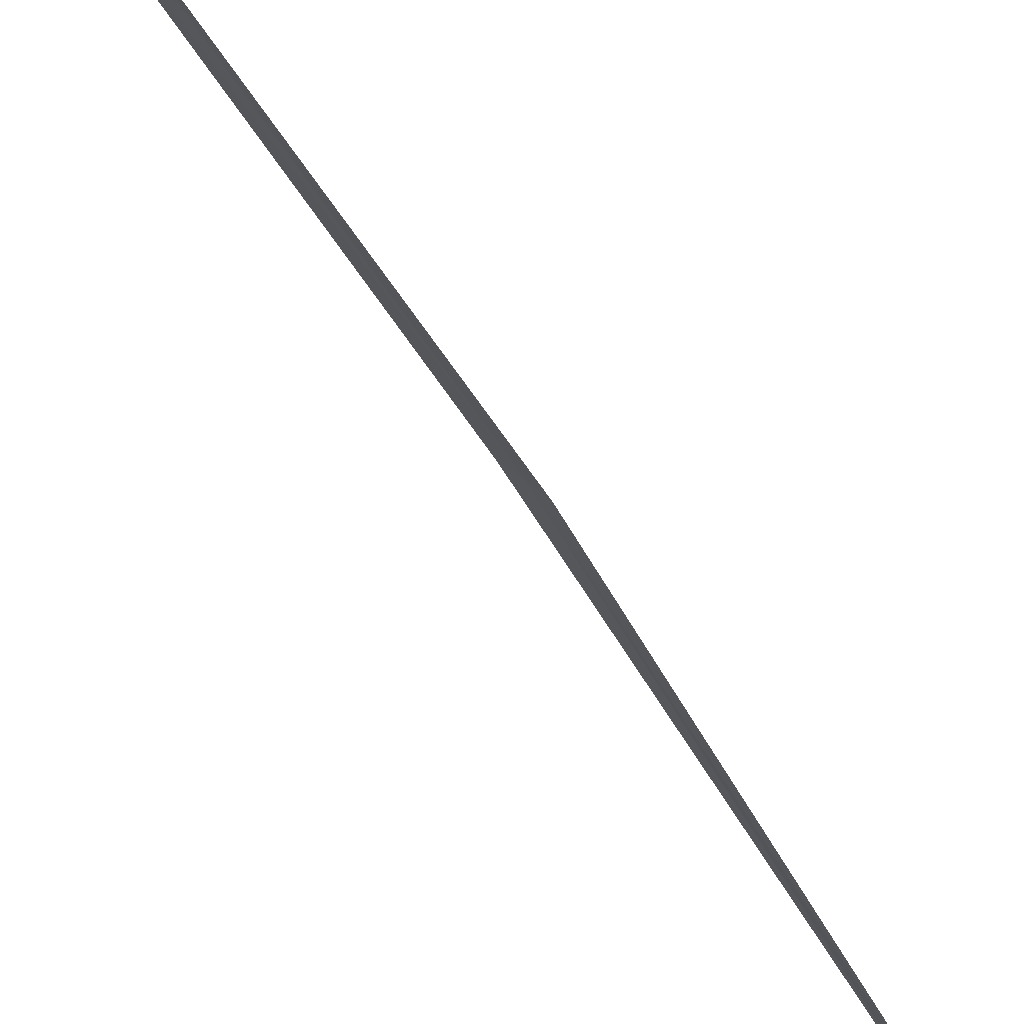
<metadata>
{"format":"obj","ext":"obj","renderer":"f3d","projection":"perspective","resolution":1024,"background":"white","views":[{"elev":-19.4,"azim":-174.0,"up":"+Y"}]}
</metadata>
<code>
v 16.61 18.49 15.48
v 16.65 18.52 15.49
v 16.21 18.33 18.23
v 16.17 18.3 18.23
v 16.57 18.46 15.48
v 17.08 18.59 12.74
v 17.04 18.57 12.74
f 1 3 2
f 1 4 3
f 1 5 4
f 1 2 6
f 1 6 7
f 1 7 5

</code>
